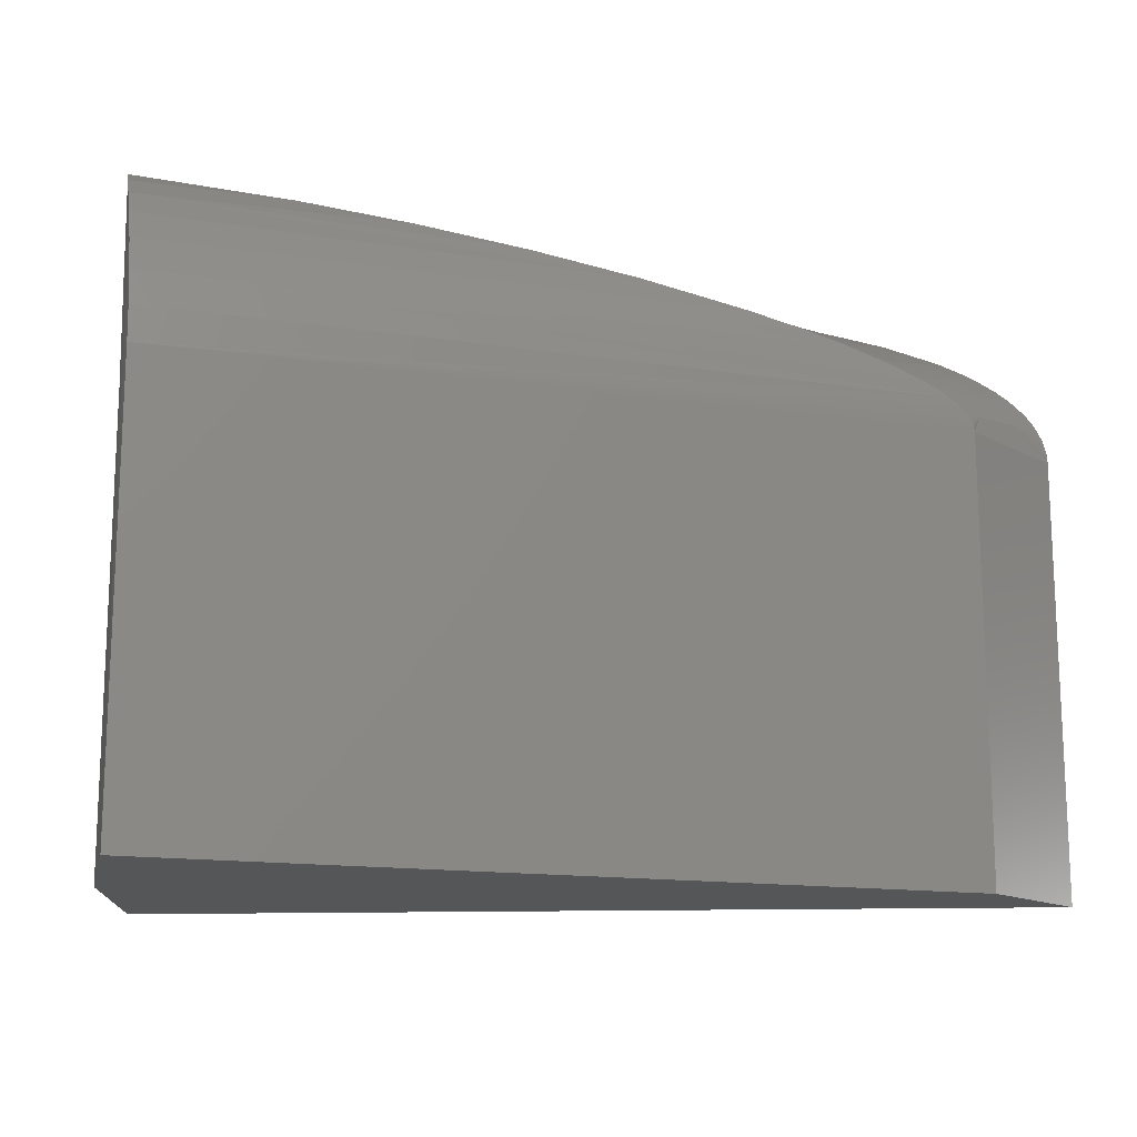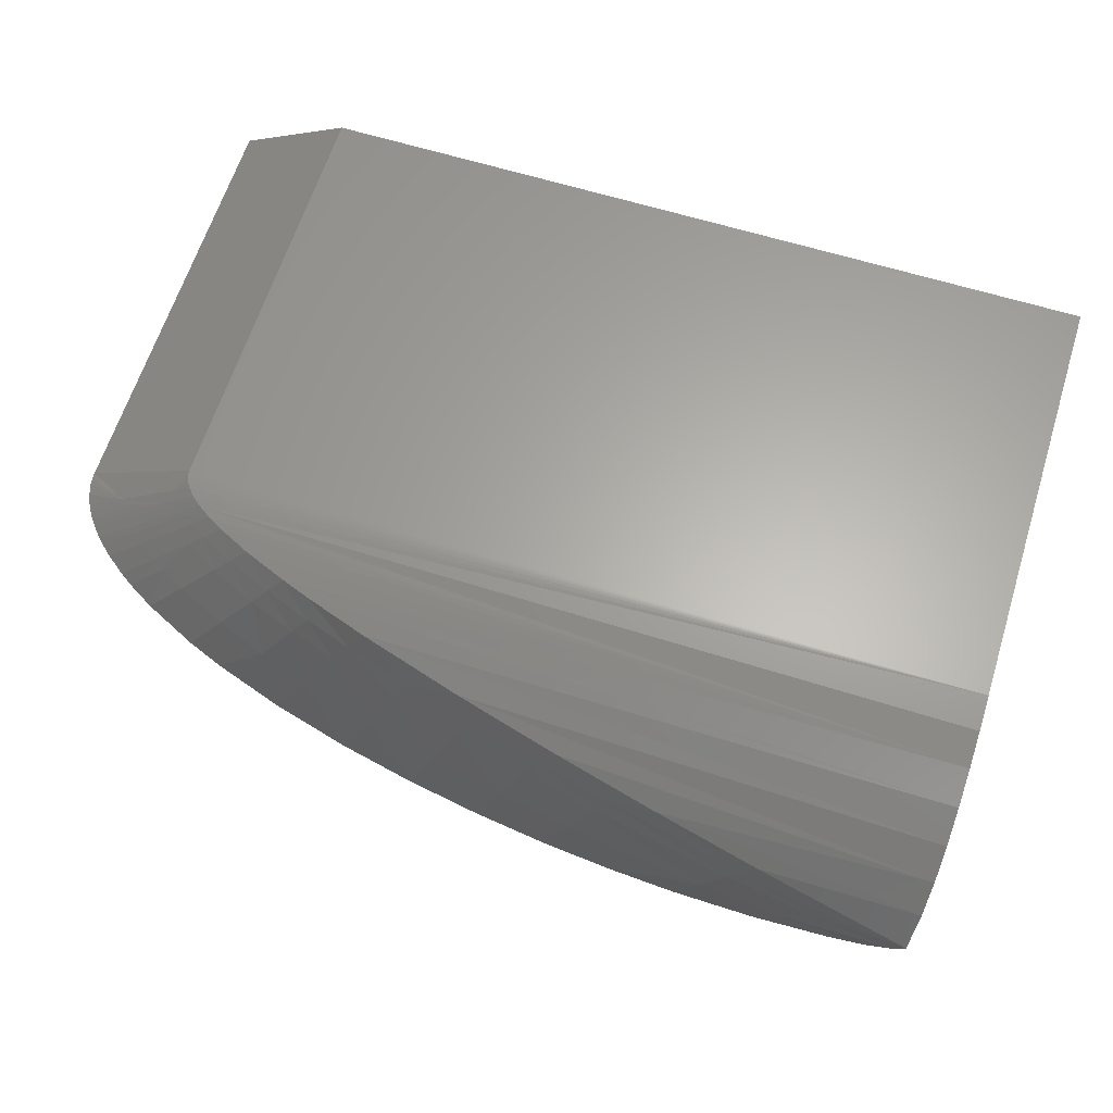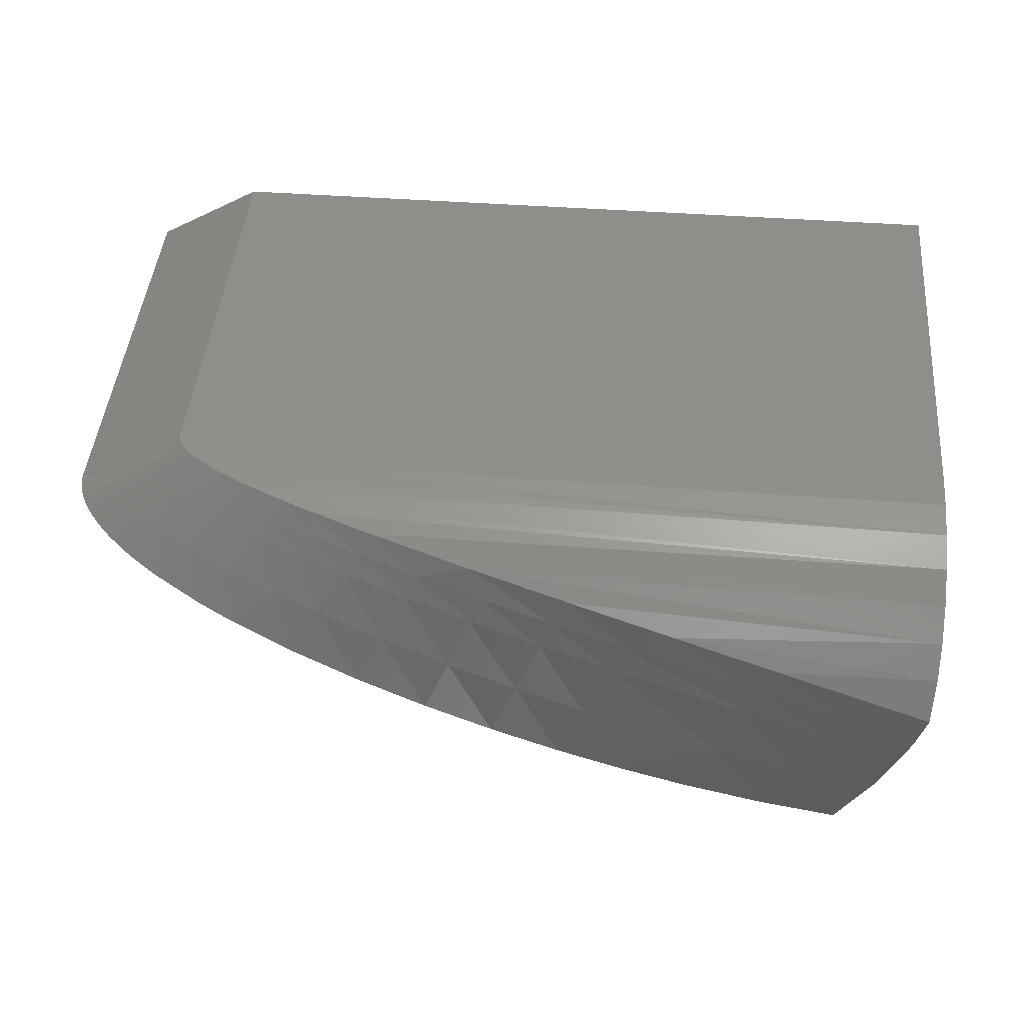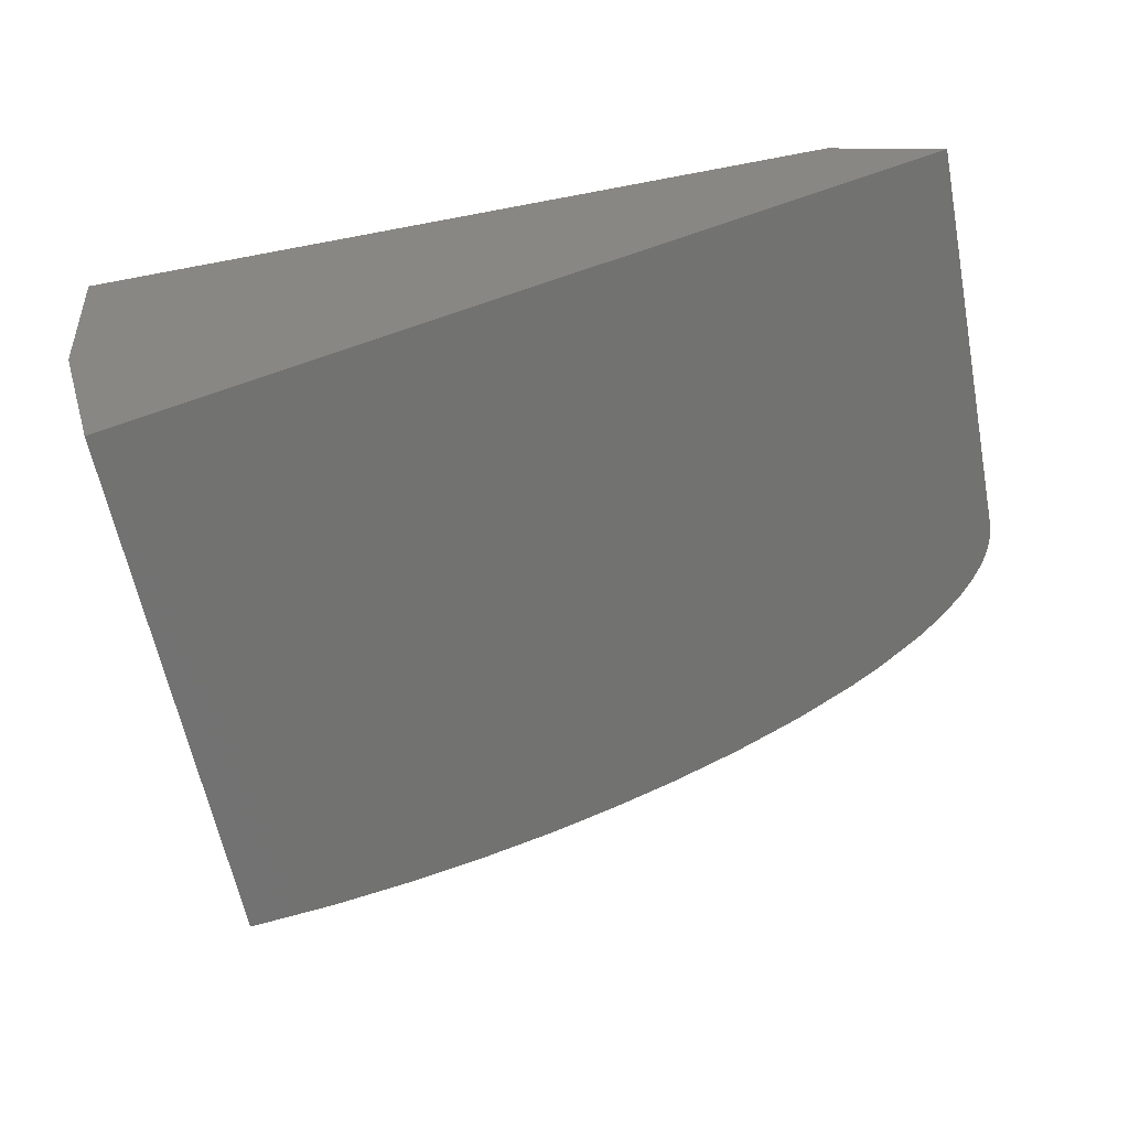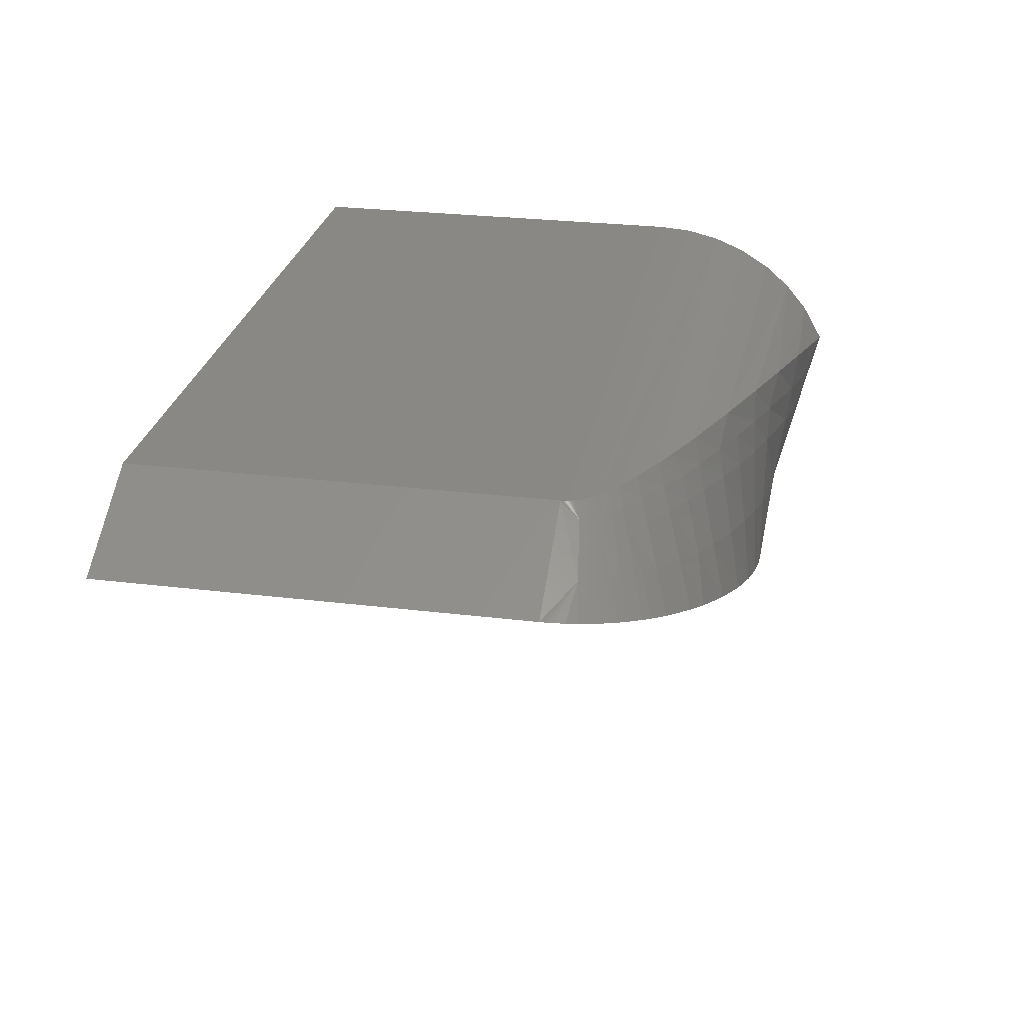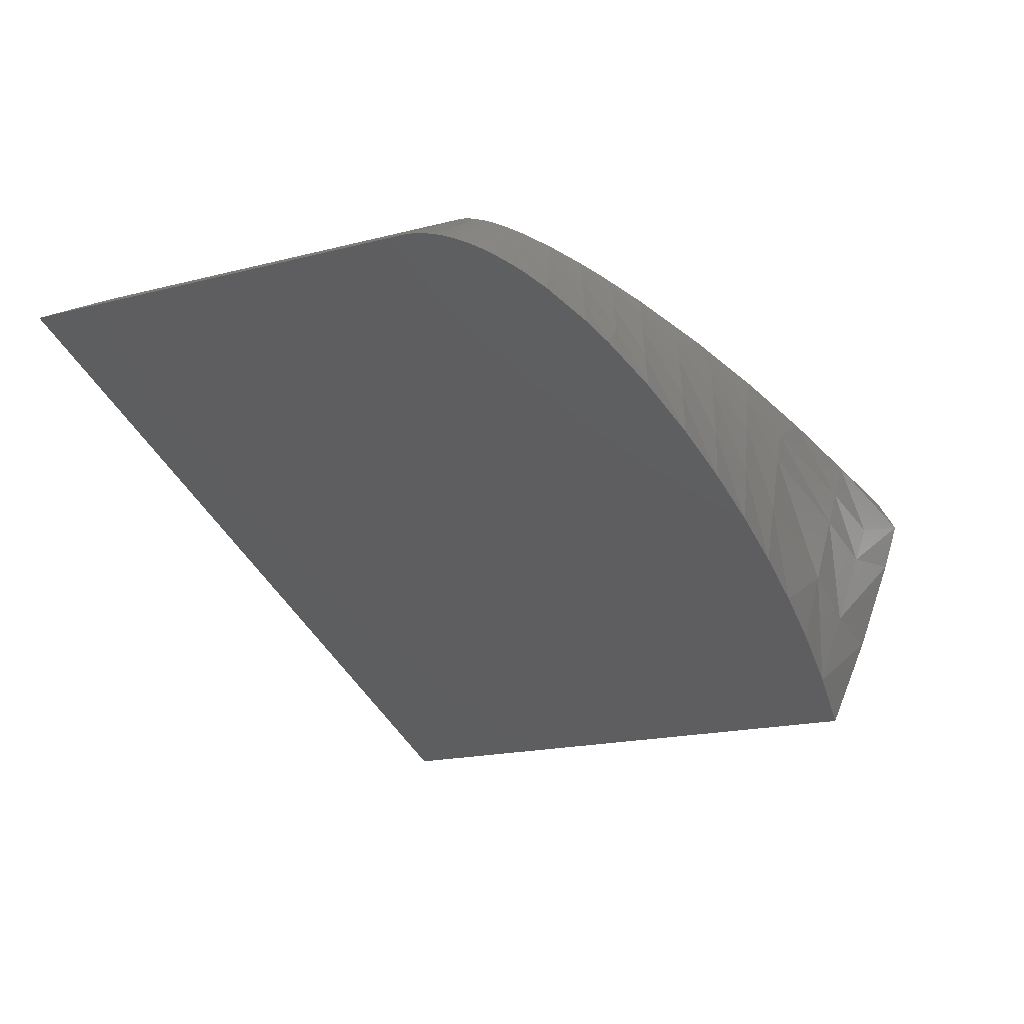
<metadata>
{"format":"stl","ext":"stl","renderer":"f3d","projection":"perspective","resolution":1024,"background":"white","views":[{"elev":-15.1,"azim":162.3,"up":"+Z"},{"elev":63.4,"azim":17.4,"up":"+Y"},{"elev":44.6,"azim":4.9,"up":"+Y"},{"elev":-60.5,"azim":-168.9,"up":"+Y"},{"elev":27.3,"azim":-79.3,"up":"+Y"},{"elev":-18.1,"azim":-63.3,"up":"+Y"}]}
</metadata>
<code>
# stl→obj: 116 verts, 228 faces
v 0.7499 -0.01523 0.2335
v -0.2804 -0.007048 0.2023
v -0.2374 -0.01169 0.2215
v -0.178 -0.01852 0.2434
v 0.75 2e-16 0.1347
v -0.3516 7.773e-17 0.1347
v -0.3515 -1.408e-05 0.1377
v -0.351 -5.62e-05 0.1408
v -0.3502 -0.0001252 0.1438
v -0.3494 -0.0002073 0.1464
v -0.3483 -0.0003083 0.1489
v -0.347 -0.0004267 0.1514
v -0.3423 -0.000879 0.1587
v -0.3331 -0.001763 0.1687
v -0.3277 -0.002276 0.1733
v -0.3193 -0.003102 0.1797
v 0.75 -0.003834 0.1847
v -0.3007 -0.004963 0.1916
v 0.7496 -0.03466 0.2815
v -0.137 -0.02352 0.2567
v -0.05331 -0.03447 0.2811
v 0.7487 -0.06139 0.3258
v 0.08948 -0.05531 0.317
v 0.747 -0.09481 0.3654
v 0.2333 -0.07904 0.3483
v 0.3786 -0.1059 0.3761
v 0.744 -0.134 0.3992
v 0.5265 -0.1363 0.4009
v 0.7384 -0.1858 0.4304
v 0.3176 -0.4136 0.3683
v 0.2201 -0.3758 0.3713
v 0.1229 -0.3381 0.3706
v 0.02516 -0.3003 0.366
v 0.4154 -0.4515 0.3616
v 0.6487 -0.5419 0.3304
v 0.5327 -0.4969 0.3487
v -0.1735 -0.2233 0.3416
v -0.2635 -0.1885 0.3213
v -0.3084 -0.1711 0.308
v -0.375 -0.1453 0.2823
v -0.4082 -0.1324 0.2654
v -0.4245 -0.1261 0.2556
v -0.4483 -0.1169 0.2389
v -0.4596 -0.1125 0.2294
v -0.4704 -0.1083 0.2192
v -0.4806 -0.1044 0.2079
v -0.487 -0.1019 0.1996
v -0.4936 -0.09932 0.1897
v -0.4982 -0.09756 0.1811
v -0.504 -0.09529 0.1673
v -0.508 -0.09377 0.1524
v -0.5092 -0.09329 0.1446
v -0.5095 -0.09317 0.1407
v -0.5096 -0.09313 0.1347
v -0.5096 -0.09313 -0.4688
v 0.6487 -0.5419 -0.4688
v -0.07361 -0.262 0.3567
v -0.3516 4.424e-17 -0.4688
v 0.75 1.665e-16 -0.4688
v 0.7275 -0.2586 0.4121
v 0.7245 -0.2756 -0.4688
v 0.6952 -0.4017 0.3718
v 0.2567 -0.2827 0.3699
v 0.4524 -0.3464 0.3747
v -0.4201 -0.07324 0.206
v -0.4133 -0.07528 0.212
v -0.4396 -0.06734 0.1843
v -0.4419 -0.06662 0.1809
v -0.3445 -0.02064 0.1863
v -0.3383 -0.02159 0.1908
v -0.4462 -0.06533 0.1737
v -0.3942 -0.0331 0.1662
v -0.3682 -0.01699 0.1624
v -0.3844 -0.03513 0.179
v -0.4357 -0.0685 0.1893
v 0.01558 -0.08239 0.3126
v 0.1048 -0.0997 0.3315
v 0.208 -0.1208 0.3508
v 0.3116 -0.1431 0.3679
v 0.508 -0.1888 0.3944
v 0.6273 -0.219 0.4068
v 0.6084 -0.2745 0.3952
v 0.5706 -0.3857 0.372
v -0.3991 -0.07959 0.2231
v -0.3765 -0.08642 0.2379
v -0.3609 -0.09113 0.2466
v -0.3291 -0.1008 0.262
v -0.2649 -0.1202 0.2865
v -0.1994 -0.1402 0.3058
v -0.1334 -0.1604 0.3214
v -0.0371 -0.1901 0.3394
v 0.05874 -0.22 0.3528
v 0.1578 -0.2512 0.363
v -0.4296 -0.07035 0.1964
v -0.3253 -0.02362 0.1994
v -0.3044 -0.0269 0.2112
v -0.2603 -0.03395 0.2316
v -0.1997 -0.04395 0.2541
v -0.1371 -0.05465 0.2737
v -0.07333 -0.06595 0.2912
v -0.3532 -0.01929 0.1791
v -0.3588 -0.01844 0.1738
v -0.1579 -0.08316 0.2844
v -0.09336 -0.09743 0.3013
v -0.002316 -0.1181 0.3215
v 0.08882 -0.1394 0.3387
v 0.1909 -0.164 0.355
v 0.2933 -0.1896 0.3686
v 0.4894 -0.2414 0.3878
v -0.2215 -0.06937 0.2649
v -0.2833 -0.05622 0.2417
v -0.3284 -0.04674 0.2201
v -0.3499 -0.04228 0.2073
v -0.3633 -0.03949 0.1979
v -0.3697 -0.03817 0.1929
v -0.3787 -0.03631 0.1848
f 1 2 3
f 3 4 1
f 5 6 7
f 5 7 8
f 5 8 9
f 5 9 10
f 5 10 11
f 5 11 12
f 5 12 13
f 5 13 14
f 5 14 15
f 5 15 16
f 5 16 17
f 17 16 1
f 1 16 18
f 1 18 2
f 1 4 19
f 19 4 20
f 19 20 21
f 19 21 22
f 22 21 23
f 22 23 24
f 24 23 25
f 24 25 26
f 24 26 27
f 27 26 28
f 27 28 29
f 30 31 32
f 32 33 30
f 34 30 33
f 35 36 37
f 35 37 38
f 35 38 39
f 35 39 40
f 35 40 41
f 35 41 42
f 35 42 43
f 35 43 44
f 35 44 45
f 35 45 46
f 35 46 47
f 35 47 48
f 35 48 49
f 35 49 50
f 35 50 51
f 35 51 52
f 35 52 53
f 35 53 54
f 35 54 55
f 35 55 56
f 37 36 57
f 57 36 34
f 57 34 33
f 58 6 59
f 59 6 5
f 59 5 17
f 59 17 1
f 59 1 19
f 59 19 22
f 59 22 24
f 59 24 27
f 59 27 29
f 59 29 60
f 59 60 61
f 35 56 62
f 62 56 61
f 62 61 60
f 61 56 59
f 59 56 55
f 59 55 58
f 63 30 64
f 31 30 63
f 65 45 66
f 67 48 47
f 68 48 67
f 69 70 18
f 6 54 71
f 6 71 72
f 6 72 73
f 6 73 7
f 71 54 53
f 71 53 52
f 71 52 51
f 71 51 50
f 71 50 49
f 71 49 48
f 71 48 68
f 73 13 12
f 73 12 11
f 73 11 10
f 73 10 9
f 73 9 8
f 73 8 7
f 74 72 71
f 74 71 68
f 74 68 67
f 74 67 75
f 76 77 23
f 23 77 78
f 23 78 25
f 25 78 79
f 25 79 26
f 26 79 80
f 26 80 28
f 28 80 81
f 28 81 29
f 29 81 82
f 29 82 60
f 60 82 83
f 60 83 62
f 62 83 36
f 62 36 35
f 30 34 64
f 64 34 36
f 64 36 83
f 45 44 66
f 66 44 43
f 66 43 84
f 84 43 42
f 84 42 85
f 85 42 41
f 85 41 86
f 86 41 40
f 86 40 87
f 87 40 39
f 87 39 88
f 88 39 38
f 88 38 89
f 89 38 37
f 89 37 90
f 90 37 57
f 90 57 91
f 91 57 33
f 91 33 92
f 92 33 32
f 92 32 93
f 93 32 31
f 93 31 63
f 67 47 75
f 75 47 46
f 75 46 94
f 94 46 45
f 94 45 65
f 70 95 18
f 18 95 96
f 18 96 2
f 2 96 97
f 2 97 3
f 3 97 98
f 3 98 4
f 4 98 99
f 4 99 20
f 20 99 100
f 20 100 21
f 21 100 76
f 21 76 23
f 18 16 69
f 69 16 15
f 69 15 101
f 101 15 14
f 101 14 102
f 102 14 13
f 102 13 73
f 98 103 99
f 99 103 104
f 99 104 100
f 100 104 105
f 100 105 76
f 76 105 106
f 76 106 77
f 77 106 107
f 77 107 78
f 78 107 108
f 78 108 79
f 79 108 109
f 79 109 80
f 80 109 82
f 80 82 81
f 103 98 110
f 110 98 97
f 110 97 111
f 111 97 96
f 111 96 112
f 112 96 95
f 112 95 113
f 113 95 70
f 113 70 114
f 114 70 69
f 114 69 115
f 115 69 101
f 115 101 116
f 116 101 102
f 116 102 74
f 74 102 73
f 74 73 72
f 85 86 112
f 112 86 87
f 112 87 111
f 111 87 88
f 111 88 110
f 110 88 89
f 110 89 103
f 103 89 90
f 103 90 104
f 104 90 91
f 104 91 105
f 105 91 92
f 105 92 106
f 106 92 93
f 106 93 107
f 107 93 63
f 107 63 108
f 108 63 64
f 108 64 109
f 109 64 83
f 109 83 82
f 114 84 113
f 113 84 85
f 113 85 112
f 84 114 66
f 66 114 115
f 66 115 65
f 65 115 116
f 65 116 94
f 94 116 74
f 94 74 75
f 54 6 55
f 55 6 58

</code>
